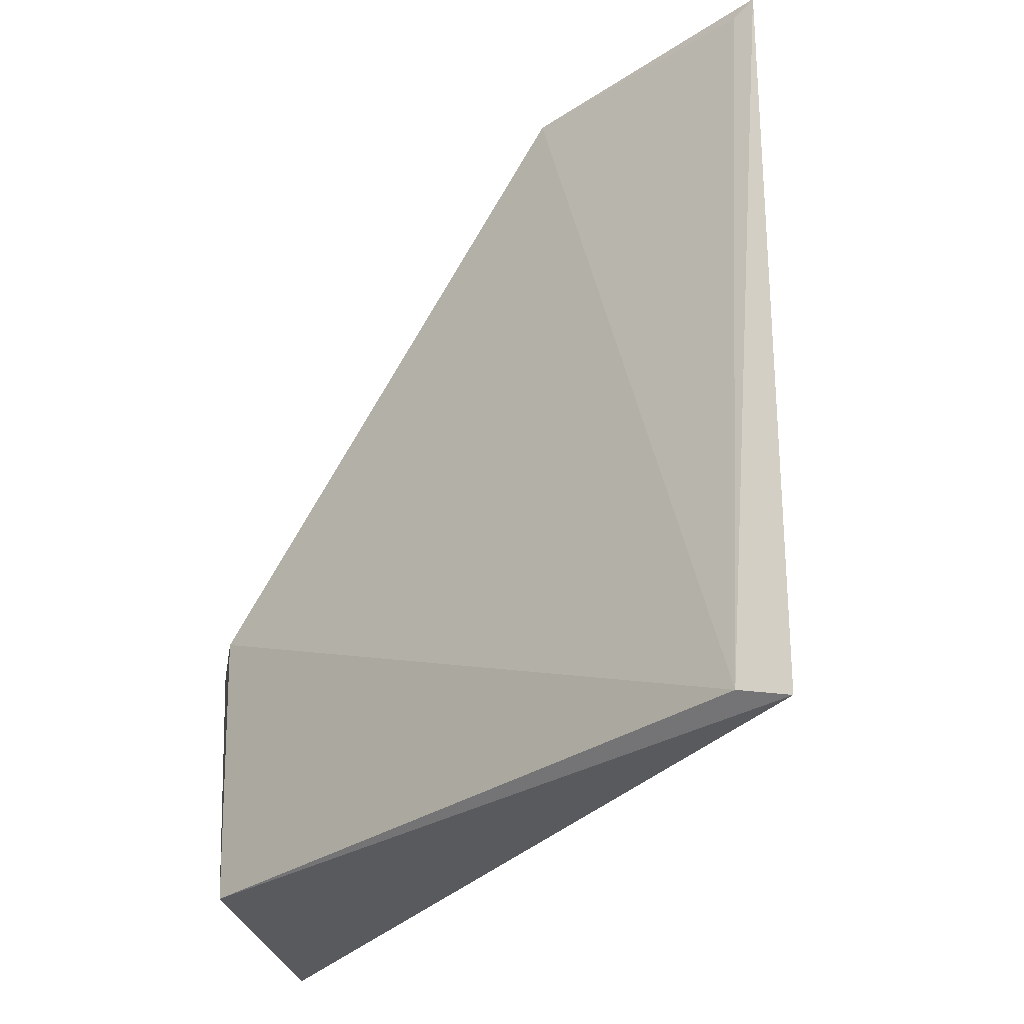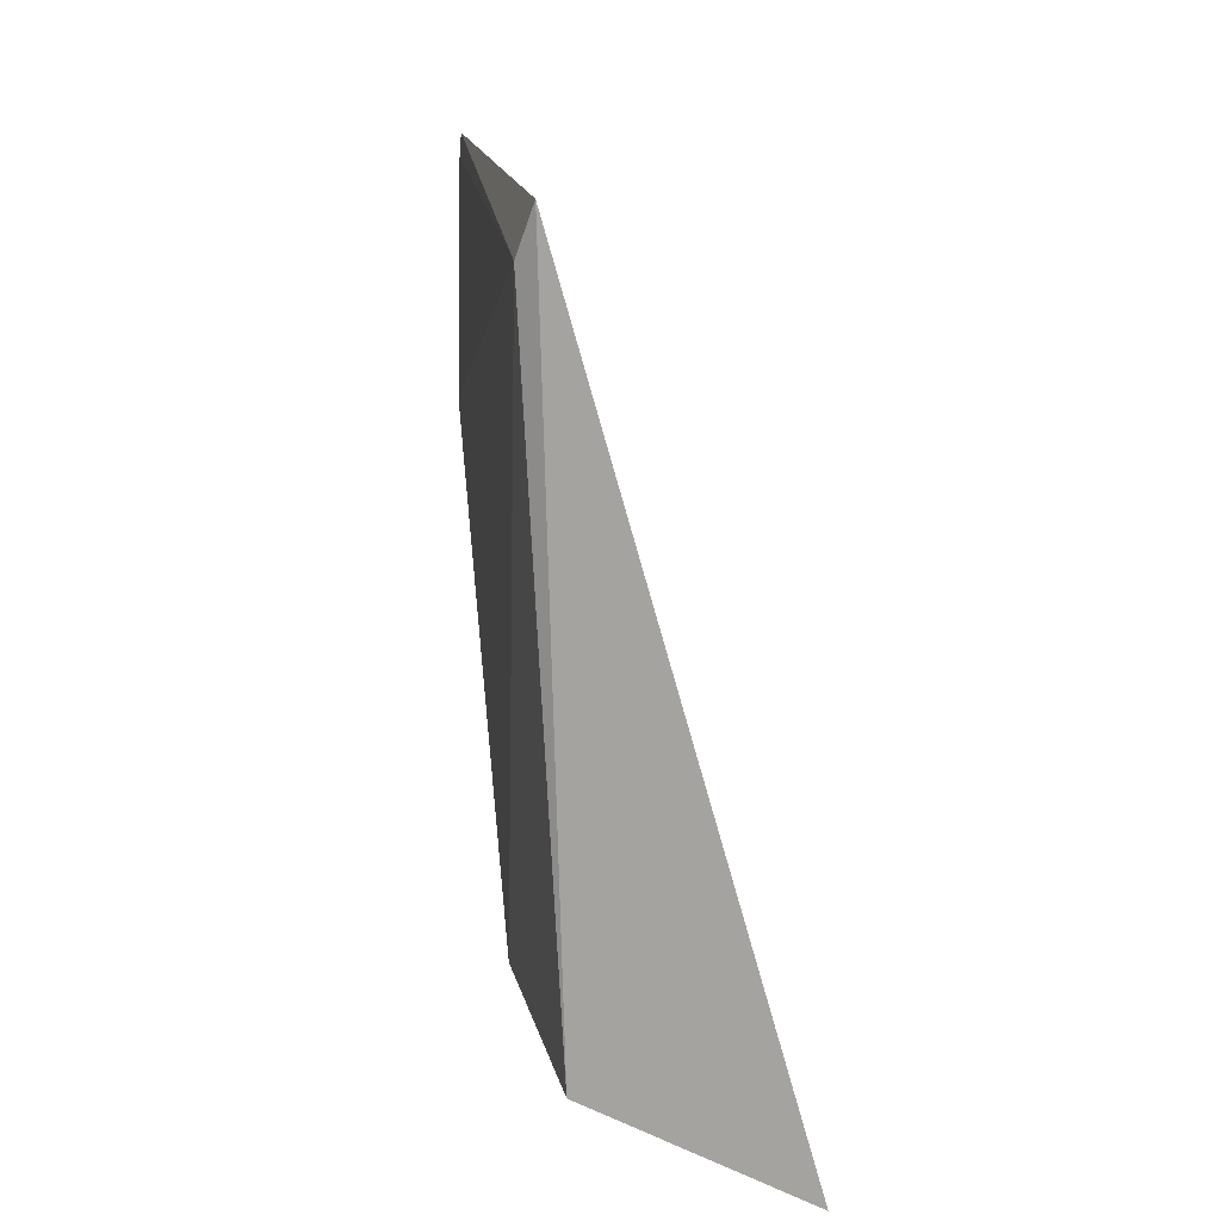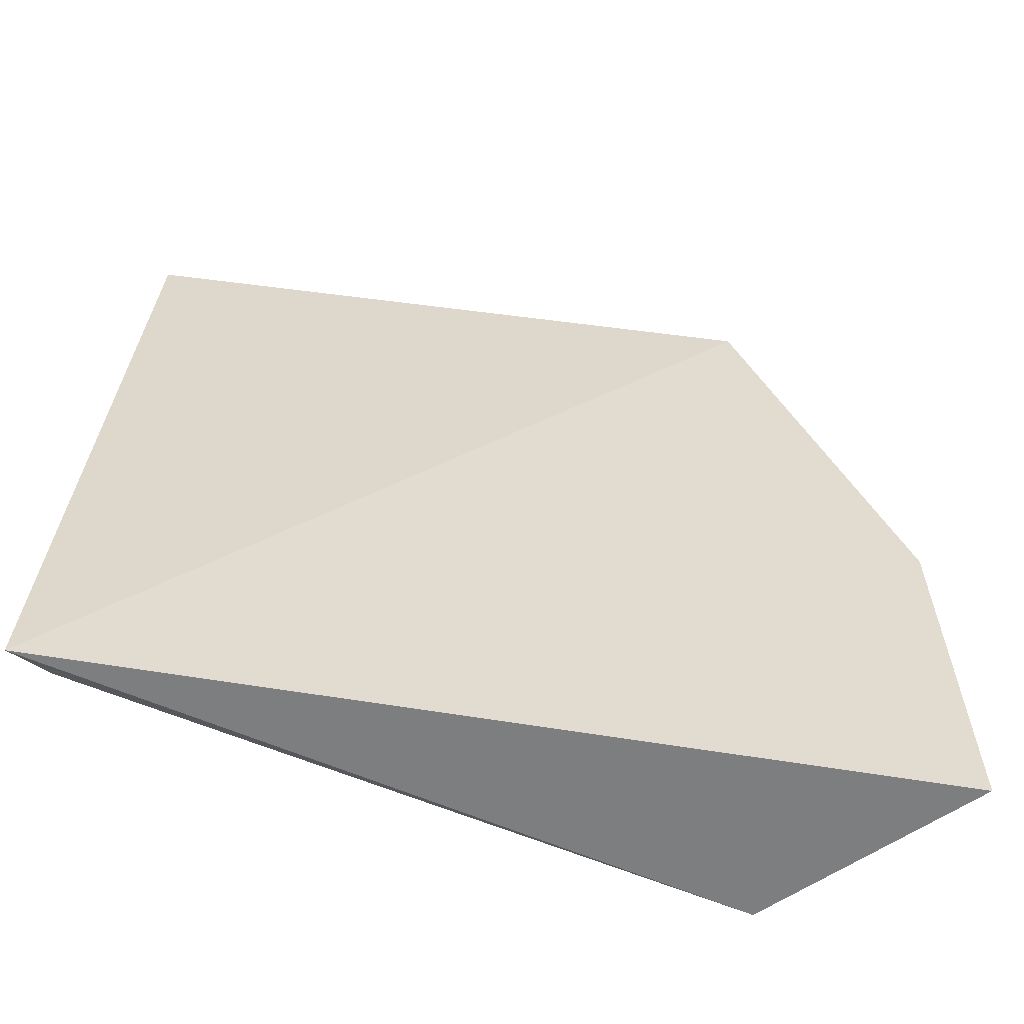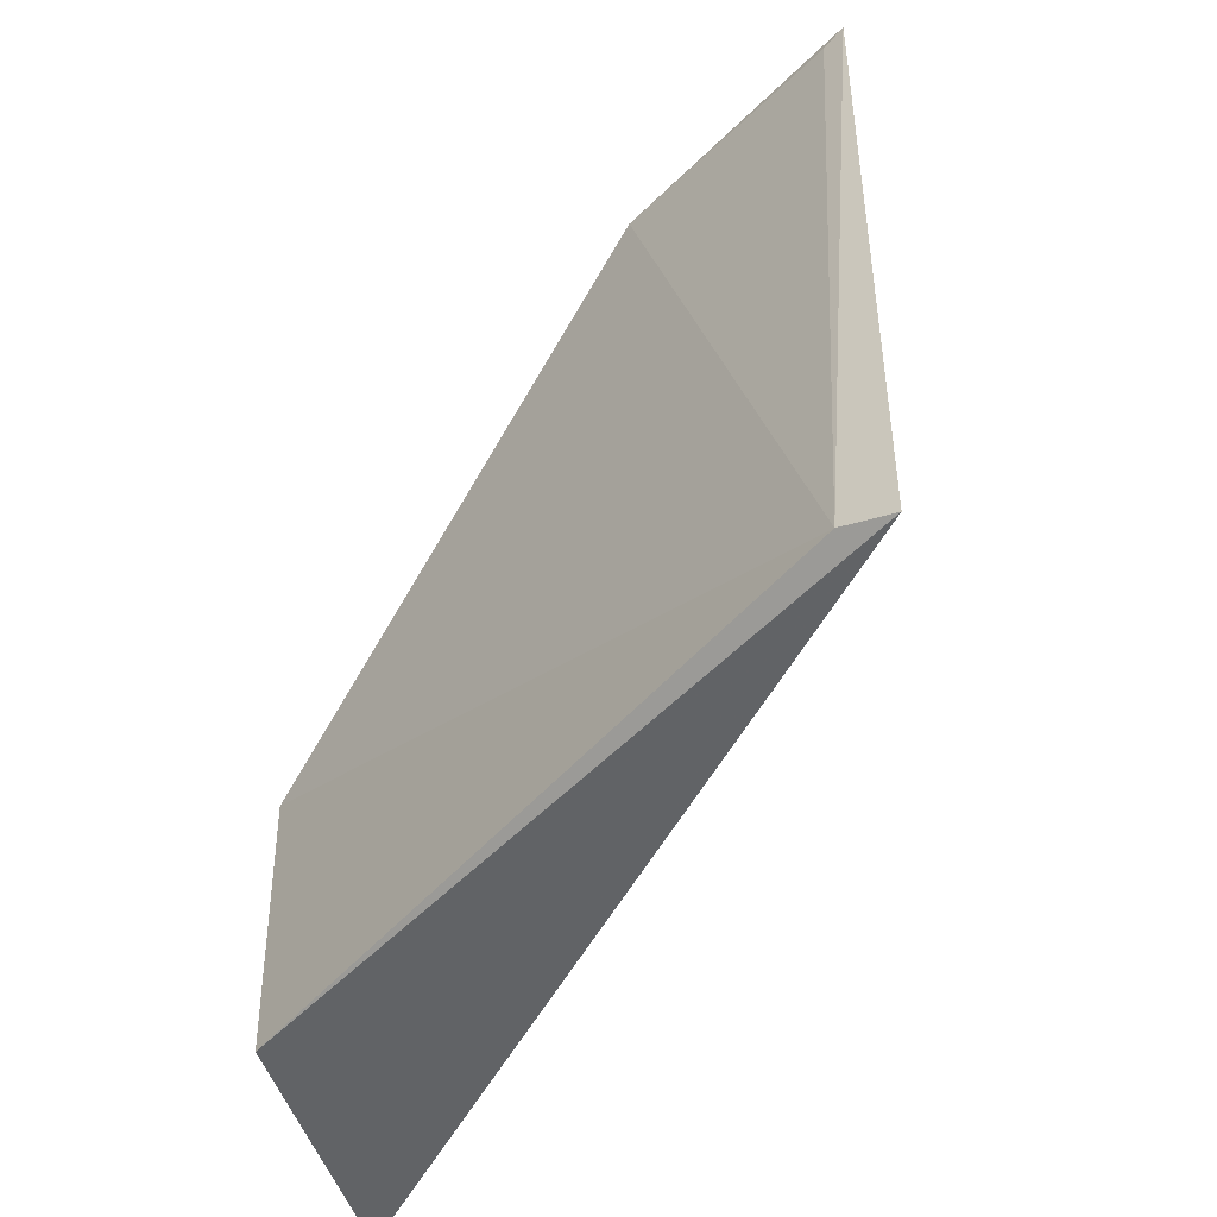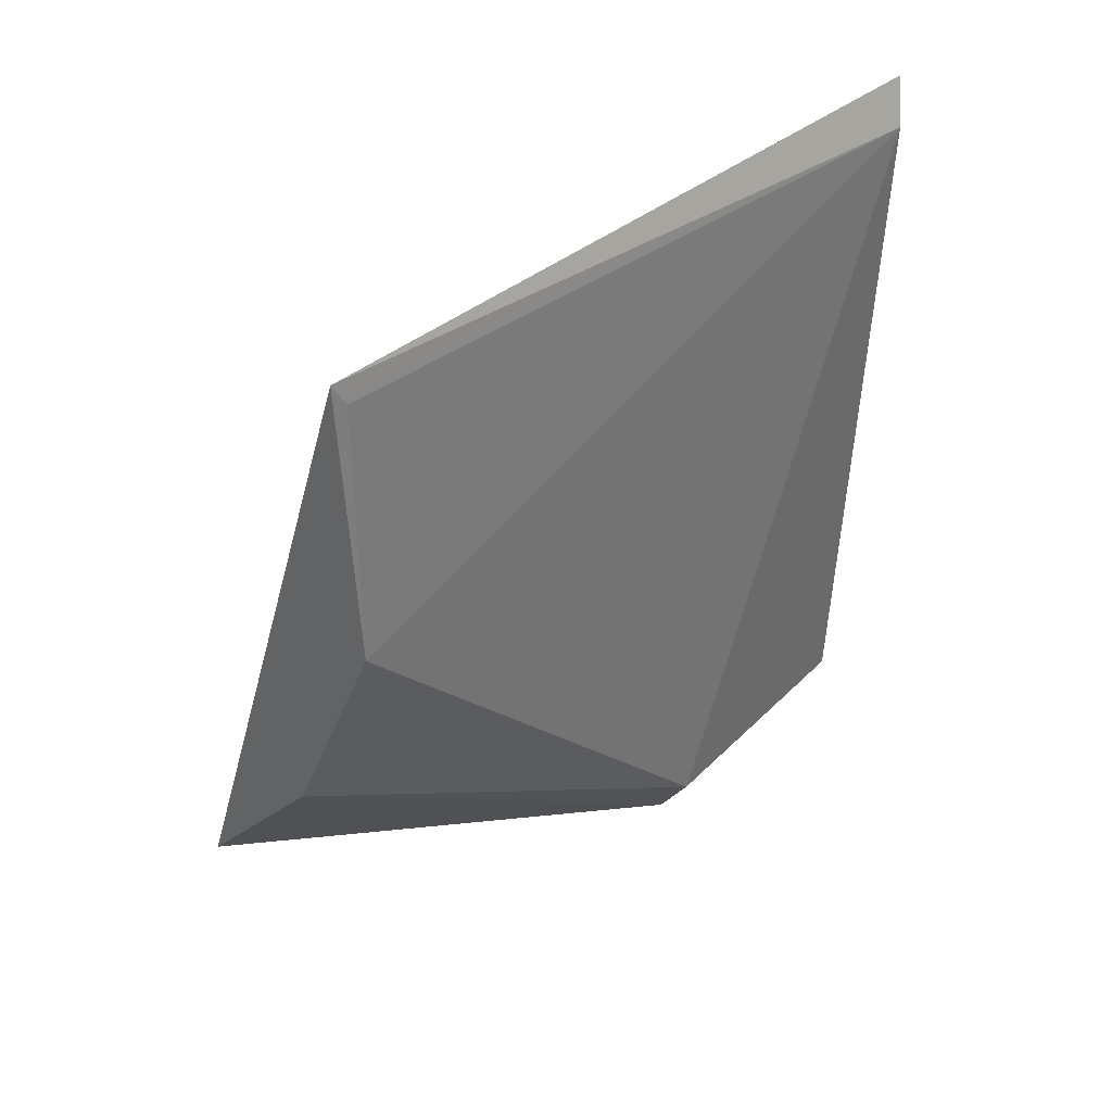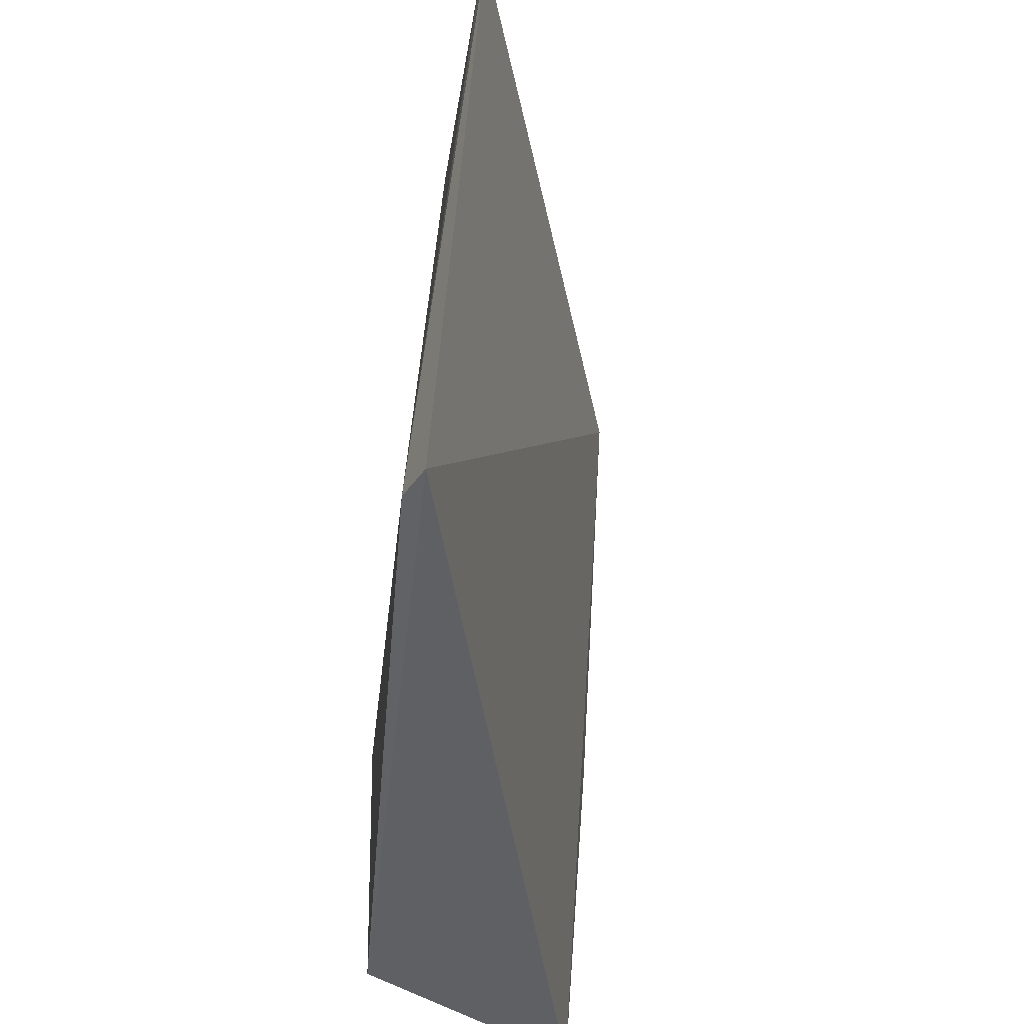
<metadata>
{"format":"obj","ext":"obj","renderer":"f3d","projection":"perspective","resolution":1024,"background":"white","views":[{"elev":-30.1,"azim":133.1,"up":"+Z"},{"elev":15.9,"azim":169.6,"up":"+Y"},{"elev":-61.7,"azim":-116.3,"up":"+Z"},{"elev":-50.9,"azim":137.6,"up":"+Z"},{"elev":34.2,"azim":38.6,"up":"+Y"},{"elev":-44.9,"azim":172.0,"up":"+Z"}]}
</metadata>
<code>
v 0.02983 0.01426 0.06102
v 0.03082 -0.01175 0.04348
v 0.03189 0.01329 0.03301
v 0.03138 0.01499 0.03248
v 0.02159 -0.0153 0.04631
v 0.03015 0.004236 0.06056
v 0.02169 -0.008393 0.06021
v 0.02246 -0.01611 0.03301
v 0.02996 0.01344 0.06051
v 0.02939 -0.01366 0.04316
v 0.02626 -0.00366 0.06011
v 0.03056 -0.01163 0.03317
v 0.02925 -0.01343 0.04031
f 1 3 4
f 6 2 3
f 7 1 4
f 7 6 1
f 8 7 4
f 8 5 7
f 9 6 3
f 9 3 1
f 9 1 6
f 10 7 5
f 10 5 8
f 11 2 6
f 11 6 7
f 11 10 2
f 11 7 10
f 12 3 2
f 12 2 10
f 12 8 4
f 12 4 3
f 13 12 10
f 13 10 8
f 13 8 12

</code>
